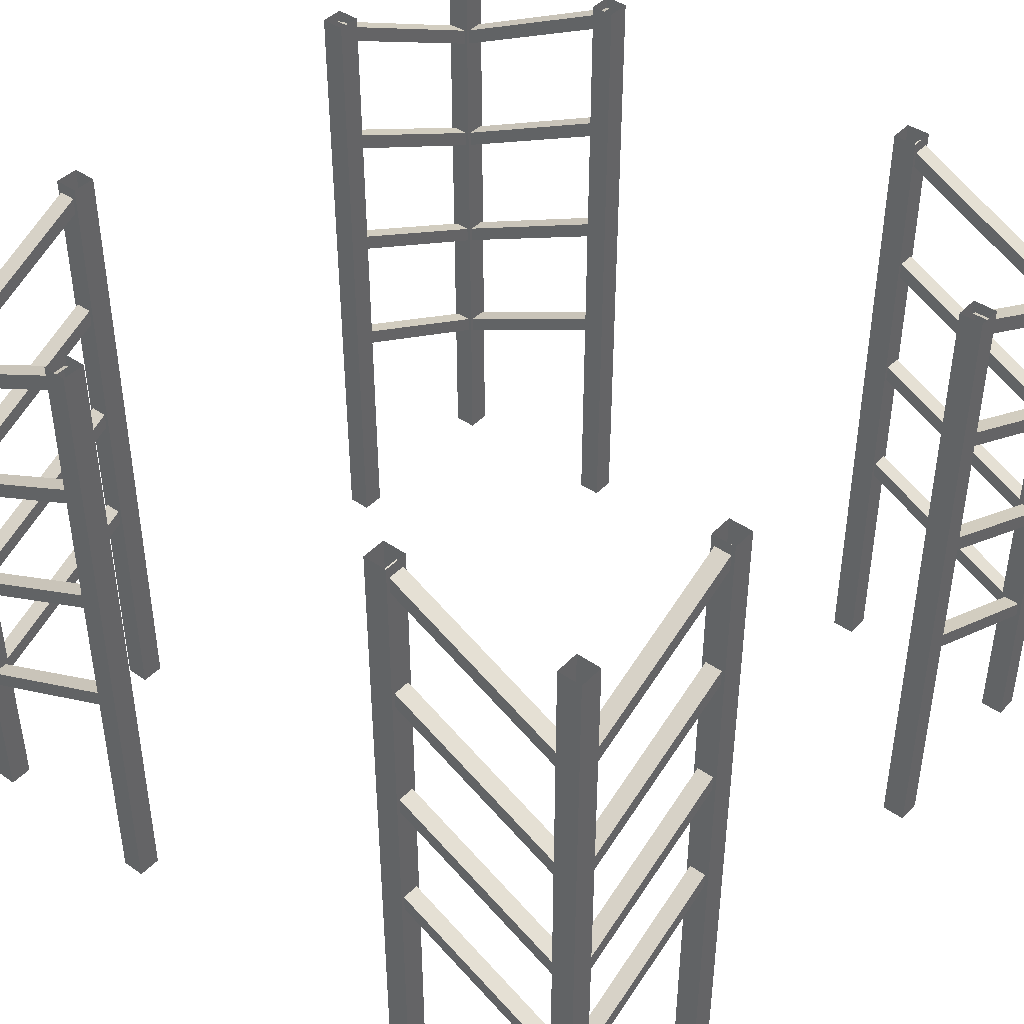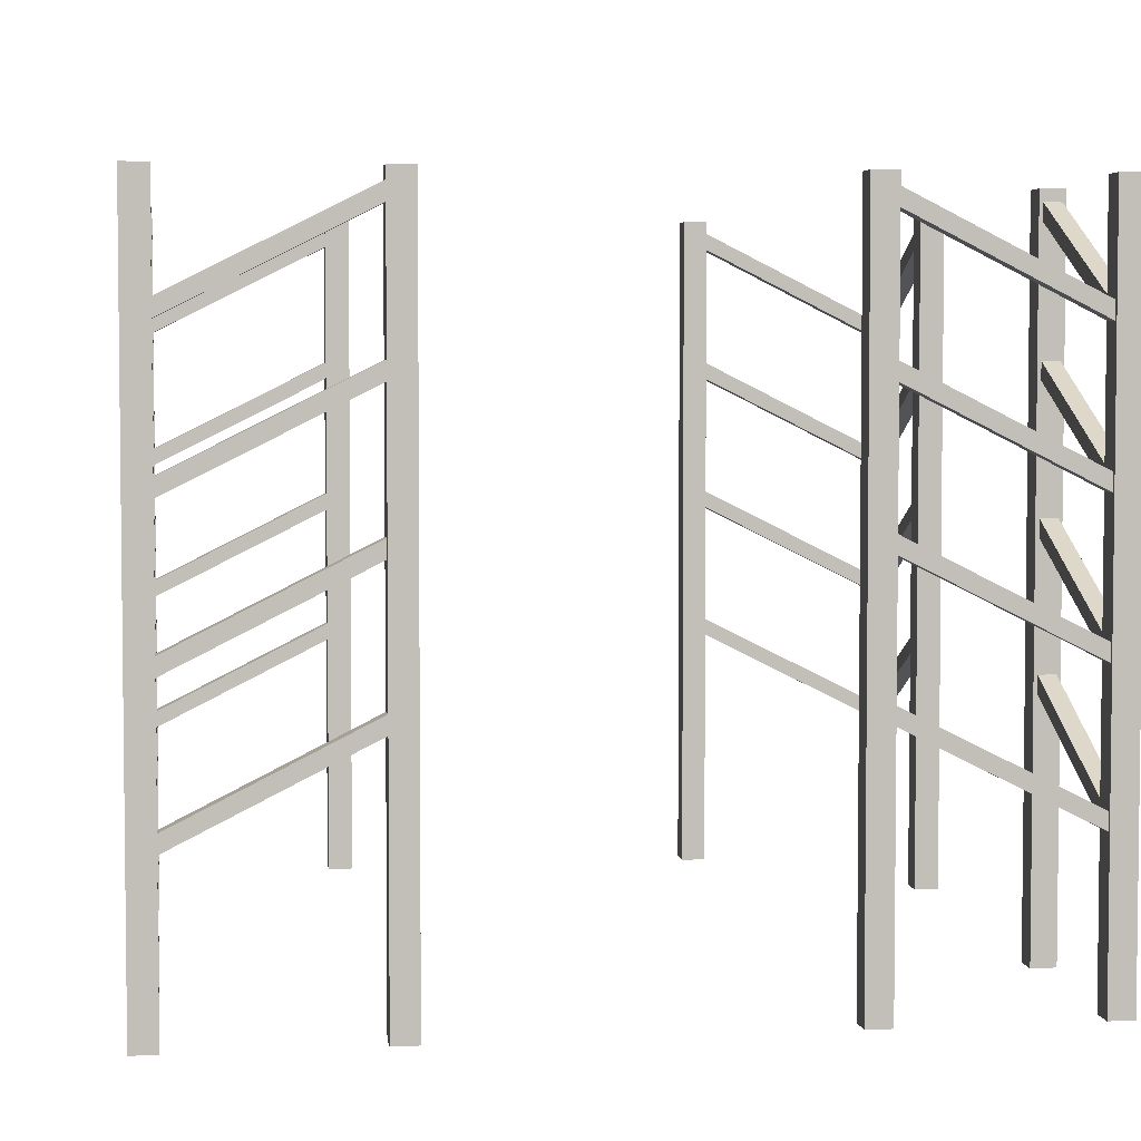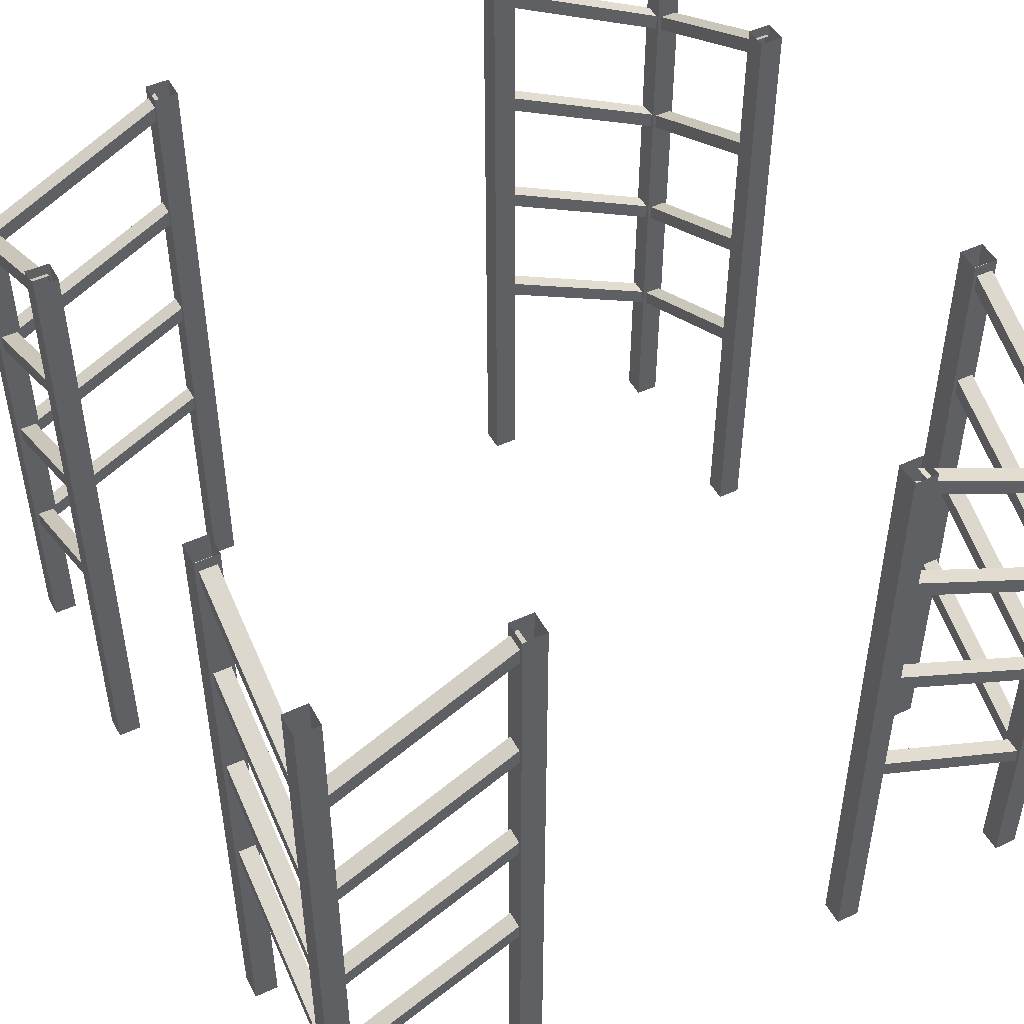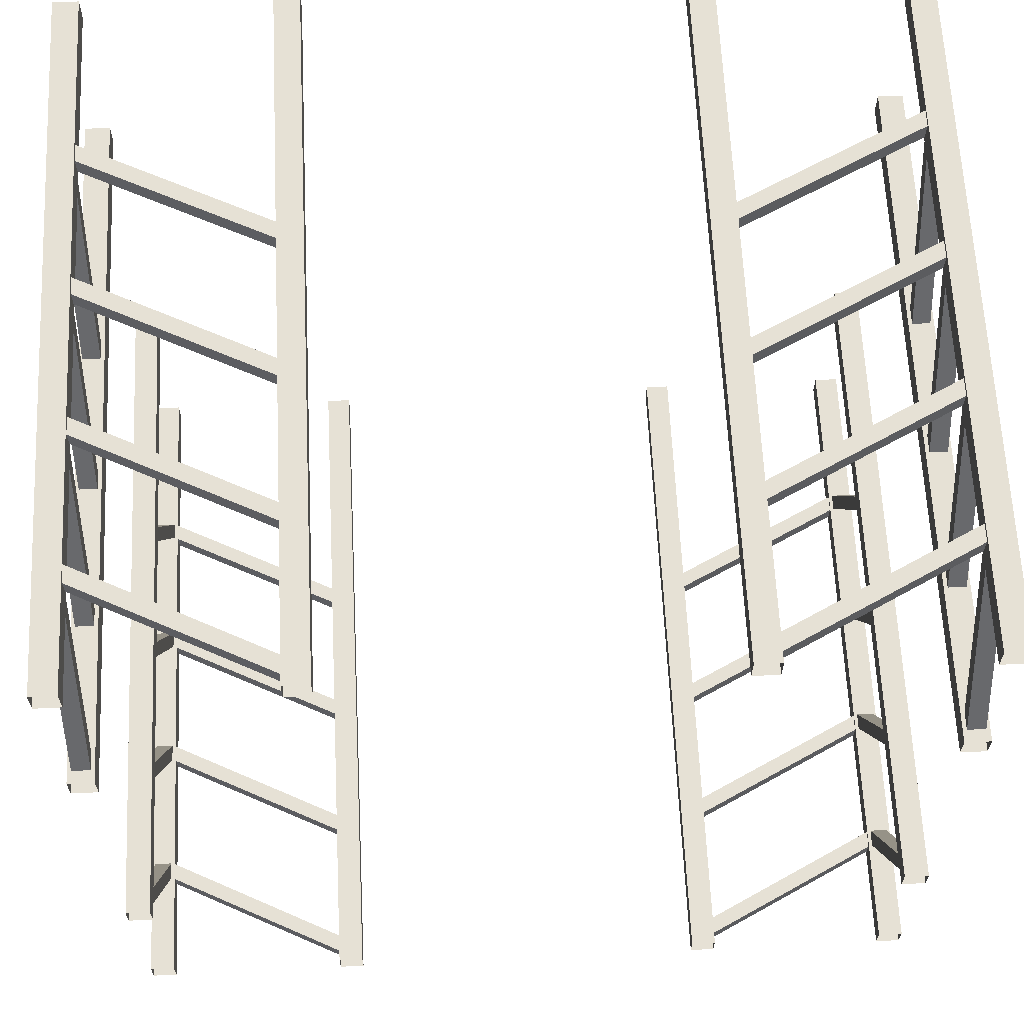
<metadata>
{"format":"obj","ext":"obj","renderer":"f3d","projection":"perspective","resolution":1024,"background":"white","views":[{"elev":42.6,"azim":-50.4,"up":"+Y"},{"elev":4.1,"azim":81.6,"up":"+Y"},{"elev":47.9,"azim":62.4,"up":"+Y"},{"elev":64.1,"azim":177.2,"up":"+Z"}]}
</metadata>
<code>
o TransportBottom
v 1.246 -4.58 2.34
v 1.095 -4.58 2.34
v 1.246 -4.58 2.491
v 1.095 -4.58 2.491
v 1.246 -0.3715 2.34
v 1.095 -0.3715 2.34
v 1.246 -0.3715 2.491
v 1.095 -0.3715 2.491
v 2.491 -4.58 1.095
v 2.34 -4.58 1.095
v 2.491 -4.58 1.246
v 2.34 -4.58 1.246
v 2.491 -0.3715 1.095
v 2.34 -0.3715 1.095
v 2.491 -0.3715 1.246
v 2.34 -0.3715 1.246
v 2.491 -4.58 2.34
v 2.34 -4.58 2.34
v 2.491 -4.58 2.491
v 2.34 -4.58 2.491
v 2.491 -0.3715 2.34
v 2.34 -0.3715 2.34
v 2.491 -0.3715 2.491
v 2.34 -0.3715 2.491
v 2.469 -0.4214 1.2
v 2.363 -0.4214 1.2
v 2.469 -1.015 2.386
v 2.363 -1.015 2.386
v 2.469 -0.5256 1.2
v 2.363 -0.5256 1.2
v 2.469 -1.119 2.386
v 2.363 -1.119 2.386
v 2.469 -1.265 1.2
v 2.363 -1.265 1.2
v 2.469 -1.859 2.386
v 2.363 -1.859 2.386
v 2.469 -1.37 1.2
v 2.363 -1.37 1.2
v 2.469 -1.963 2.386
v 2.363 -1.963 2.386
v 2.469 -2.11 1.2
v 2.363 -2.11 1.2
v 2.469 -2.703 2.386
v 2.363 -2.703 2.386
v 2.469 -2.214 1.2
v 2.363 -2.214 1.2
v 2.469 -2.807 2.386
v 2.363 -2.807 2.386
v 2.469 -2.954 1.2
v 2.363 -2.954 1.2
v 2.469 -3.547 2.386
v 2.363 -3.547 2.386
v 2.469 -3.058 1.2
v 2.363 -3.058 1.2
v 2.469 -3.651 2.386
v 2.363 -3.651 2.386
v 1.2 -0.4214 2.363
v 1.2 -0.4214 2.469
v 2.386 -1.015 2.363
v 2.386 -1.015 2.469
v 1.2 -0.5256 2.363
v 1.2 -0.5256 2.469
v 2.386 -1.119 2.363
v 2.386 -1.119 2.469
v 1.2 -1.265 2.363
v 1.2 -1.265 2.469
v 2.386 -1.859 2.363
v 2.386 -1.859 2.469
v 1.2 -1.37 2.363
v 1.2 -1.37 2.469
v 2.386 -1.963 2.363
v 2.386 -1.963 2.469
v 1.2 -2.11 2.363
v 1.2 -2.11 2.469
v 2.386 -2.703 2.363
v 2.386 -2.703 2.469
v 1.2 -2.214 2.363
v 1.2 -2.214 2.469
v 2.386 -2.807 2.363
v 2.386 -2.807 2.469
v 1.2 -2.954 2.363
v 1.2 -2.954 2.469
v 2.386 -3.547 2.363
v 2.386 -3.547 2.469
v 1.2 -3.058 2.363
v 1.2 -3.058 2.469
v 2.386 -3.651 2.363
v 2.386 -3.651 2.469
v 2.469 -3.651 -2.386
v 2.363 -3.651 -2.386
v 2.469 -3.058 -1.2
v 2.363 -3.058 -1.2
v 2.469 -3.547 -2.386
v 2.363 -3.547 -2.386
v 2.469 -2.954 -1.2
v 2.363 -2.954 -1.2
v 2.469 -2.807 -2.386
v 2.363 -2.807 -2.386
v 2.469 -2.214 -1.2
v 2.363 -2.214 -1.2
v 2.469 -2.703 -2.386
v 2.363 -2.703 -2.386
v 2.469 -2.11 -1.2
v 2.363 -2.11 -1.2
v 2.469 -1.963 -2.386
v 2.363 -1.963 -2.386
v 2.469 -1.37 -1.2
v 2.363 -1.37 -1.2
v 2.469 -1.859 -2.386
v 2.363 -1.859 -2.386
v 2.469 -1.265 -1.2
v 2.363 -1.265 -1.2
v 2.469 -1.119 -2.386
v 2.363 -1.119 -2.386
v 2.469 -0.5256 -1.2
v 2.363 -0.5256 -1.2
v 2.469 -1.015 -2.386
v 2.363 -1.015 -2.386
v 2.469 -0.4214 -1.2
v 2.363 -0.4214 -1.2
v 2.386 -3.651 -2.363
v 2.386 -3.651 -2.469
v 1.2 -3.058 -2.363
v 1.2 -3.058 -2.469
v 2.386 -3.547 -2.363
v 2.386 -3.547 -2.469
v 1.2 -2.954 -2.363
v 1.2 -2.954 -2.469
v 2.386 -2.807 -2.363
v 2.386 -2.807 -2.469
v 1.2 -2.214 -2.363
v 1.2 -2.214 -2.469
v 2.386 -2.703 -2.363
v 2.386 -2.703 -2.469
v 1.2 -2.11 -2.363
v 1.2 -2.11 -2.469
v 2.386 -1.963 -2.363
v 2.386 -1.963 -2.469
v 1.2 -1.37 -2.363
v 1.2 -1.37 -2.469
v 2.386 -1.859 -2.363
v 2.386 -1.859 -2.469
v 1.2 -1.265 -2.363
v 1.2 -1.265 -2.469
v 2.386 -1.119 -2.363
v 2.386 -1.119 -2.469
v 1.2 -0.5256 -2.363
v 1.2 -0.5256 -2.469
v 2.386 -1.015 -2.363
v 2.386 -1.015 -2.469
v 1.2 -0.4214 -2.363
v 1.2 -0.4214 -2.469
v 2.491 -0.3715 -2.34
v 2.491 -0.3715 -2.491
v 2.34 -0.3715 -2.34
v 2.34 -0.3715 -2.491
v 2.491 -4.58 -2.34
v 2.491 -4.58 -2.491
v 2.34 -4.58 -2.34
v 2.34 -4.58 -2.491
v 1.246 -0.3715 -2.34
v 1.246 -0.3715 -2.491
v 1.095 -0.3715 -2.34
v 1.095 -0.3715 -2.491
v 1.246 -4.58 -2.34
v 1.246 -4.58 -2.491
v 1.095 -4.58 -2.34
v 1.095 -4.58 -2.491
v 2.491 -0.3715 -1.095
v 2.491 -0.3715 -1.246
v 2.34 -0.3715 -1.095
v 2.34 -0.3715 -1.246
v 2.491 -4.58 -1.095
v 2.491 -4.58 -1.246
v 2.34 -4.58 -1.095
v 2.34 -4.58 -1.246
v -2.469 -3.651 2.386
v -2.363 -3.651 2.386
v -2.469 -3.058 1.2
v -2.363 -3.058 1.2
v -2.469 -3.547 2.386
v -2.363 -3.547 2.386
v -2.469 -2.954 1.2
v -2.363 -2.954 1.2
v -2.469 -2.807 2.386
v -2.363 -2.807 2.386
v -2.469 -2.214 1.2
v -2.363 -2.214 1.2
v -2.469 -2.703 2.386
v -2.363 -2.703 2.386
v -2.469 -2.11 1.2
v -2.363 -2.11 1.2
v -2.469 -1.963 2.386
v -2.363 -1.963 2.386
v -2.469 -1.37 1.2
v -2.363 -1.37 1.2
v -2.469 -1.859 2.386
v -2.363 -1.859 2.386
v -2.469 -1.265 1.2
v -2.363 -1.265 1.2
v -2.469 -1.119 2.386
v -2.363 -1.119 2.386
v -2.469 -0.5256 1.2
v -2.363 -0.5256 1.2
v -2.469 -1.015 2.386
v -2.363 -1.015 2.386
v -2.469 -0.4214 1.2
v -2.363 -0.4214 1.2
v -2.386 -3.651 2.363
v -2.386 -3.651 2.469
v -1.2 -3.058 2.363
v -1.2 -3.058 2.469
v -2.386 -3.547 2.363
v -2.386 -3.547 2.469
v -1.2 -2.954 2.363
v -1.2 -2.954 2.469
v -2.386 -2.807 2.363
v -2.386 -2.807 2.469
v -1.2 -2.214 2.363
v -1.2 -2.214 2.469
v -2.386 -2.703 2.363
v -2.386 -2.703 2.469
v -1.2 -2.11 2.363
v -1.2 -2.11 2.469
v -2.386 -1.963 2.363
v -2.386 -1.963 2.469
v -1.2 -1.37 2.363
v -1.2 -1.37 2.469
v -2.386 -1.859 2.363
v -2.386 -1.859 2.469
v -1.2 -1.265 2.363
v -1.2 -1.265 2.469
v -2.386 -1.119 2.363
v -2.386 -1.119 2.469
v -1.2 -0.5256 2.363
v -1.2 -0.5256 2.469
v -2.386 -1.015 2.363
v -2.386 -1.015 2.469
v -1.2 -0.4214 2.363
v -1.2 -0.4214 2.469
v -2.491 -0.3715 2.34
v -2.491 -0.3715 2.491
v -2.34 -0.3715 2.34
v -2.34 -0.3715 2.491
v -2.491 -4.58 2.34
v -2.491 -4.58 2.491
v -2.34 -4.58 2.34
v -2.34 -4.58 2.491
v -1.246 -0.3715 2.34
v -1.246 -0.3715 2.491
v -1.095 -0.3715 2.34
v -1.095 -0.3715 2.491
v -1.246 -4.58 2.34
v -1.246 -4.58 2.491
v -1.095 -4.58 2.34
v -1.095 -4.58 2.491
v -2.491 -0.3715 1.095
v -2.491 -0.3715 1.246
v -2.34 -0.3715 1.095
v -2.34 -0.3715 1.246
v -2.491 -4.58 1.095
v -2.491 -4.58 1.246
v -2.34 -4.58 1.095
v -2.34 -4.58 1.246
v -1.246 -4.58 -2.34
v -1.095 -4.58 -2.34
v -1.246 -4.58 -2.491
v -1.095 -4.58 -2.491
v -1.246 -0.3715 -2.34
v -1.095 -0.3715 -2.34
v -1.246 -0.3715 -2.491
v -1.095 -0.3715 -2.491
v -2.491 -4.58 -1.095
v -2.34 -4.58 -1.095
v -2.491 -4.58 -1.246
v -2.34 -4.58 -1.246
v -2.491 -0.3715 -1.095
v -2.34 -0.3715 -1.095
v -2.491 -0.3715 -1.246
v -2.34 -0.3715 -1.246
v -2.491 -4.58 -2.34
v -2.34 -4.58 -2.34
v -2.491 -4.58 -2.491
v -2.34 -4.58 -2.491
v -2.491 -0.3715 -2.34
v -2.34 -0.3715 -2.34
v -2.491 -0.3715 -2.491
v -2.34 -0.3715 -2.491
v -2.469 -0.4214 -1.2
v -2.363 -0.4214 -1.2
v -2.469 -1.015 -2.386
v -2.363 -1.015 -2.386
v -2.469 -0.5256 -1.2
v -2.363 -0.5256 -1.2
v -2.469 -1.119 -2.386
v -2.363 -1.119 -2.386
v -2.469 -1.265 -1.2
v -2.363 -1.265 -1.2
v -2.469 -1.859 -2.386
v -2.363 -1.859 -2.386
v -2.469 -1.37 -1.2
v -2.363 -1.37 -1.2
v -2.469 -1.963 -2.386
v -2.363 -1.963 -2.386
v -2.469 -2.11 -1.2
v -2.363 -2.11 -1.2
v -2.469 -2.703 -2.386
v -2.363 -2.703 -2.386
v -2.469 -2.214 -1.2
v -2.363 -2.214 -1.2
v -2.469 -2.807 -2.386
v -2.363 -2.807 -2.386
v -2.469 -2.954 -1.2
v -2.363 -2.954 -1.2
v -2.469 -3.547 -2.386
v -2.363 -3.547 -2.386
v -2.469 -3.058 -1.2
v -2.363 -3.058 -1.2
v -2.469 -3.651 -2.386
v -2.363 -3.651 -2.386
v -1.2 -0.4214 -2.363
v -1.2 -0.4214 -2.469
v -2.386 -1.015 -2.363
v -2.386 -1.015 -2.469
v -1.2 -0.5256 -2.363
v -1.2 -0.5256 -2.469
v -2.386 -1.119 -2.363
v -2.386 -1.119 -2.469
v -1.2 -1.265 -2.363
v -1.2 -1.265 -2.469
v -2.386 -1.859 -2.363
v -2.386 -1.859 -2.469
v -1.2 -1.37 -2.363
v -1.2 -1.37 -2.469
v -2.386 -1.963 -2.363
v -2.386 -1.963 -2.469
v -1.2 -2.11 -2.363
v -1.2 -2.11 -2.469
v -2.386 -2.703 -2.363
v -2.386 -2.703 -2.469
v -1.2 -2.214 -2.363
v -1.2 -2.214 -2.469
v -2.386 -2.807 -2.363
v -2.386 -2.807 -2.469
v -1.2 -2.954 -2.363
v -1.2 -2.954 -2.469
v -2.386 -3.547 -2.363
v -2.386 -3.547 -2.469
v -1.2 -3.058 -2.363
v -1.2 -3.058 -2.469
v -2.386 -3.651 -2.363
v -2.386 -3.651 -2.469
f 2 4 8
f 4 3 7
f 3 1 5
f 1 2 6
f 10 12 16
f 12 11 15
f 11 9 13
f 9 10 14
f 18 20 24
f 20 19 23
f 19 17 21
f 17 18 22
f 30 32 28
f 29 25 27
f 27 25 26
f 30 29 31
f 38 40 36
f 37 33 35
f 35 33 34
f 40 38 37
f 46 48 44
f 45 41 43
f 43 41 42
f 46 45 47
f 54 56 52
f 53 49 51
f 51 49 50
f 56 54 53
f 62 64 60
f 61 57 59
f 60 59 57
f 62 61 63
f 70 72 68
f 69 65 67
f 67 65 66
f 72 70 69
f 78 80 76
f 77 73 75
f 75 73 74
f 80 78 77
f 86 88 84
f 85 81 83
f 83 81 82
f 88 86 85
f 91 92 90
f 94 96 95
f 92 96 94
f 91 89 93
f 99 100 98
f 102 104 103
f 100 104 102
f 99 97 101
f 105 107 108
f 110 112 111
f 108 112 110
f 107 105 109
f 113 115 116
f 118 120 119
f 116 120 118
f 115 113 117
f 121 123 124
f 126 128 127
f 124 128 126
f 123 121 125
f 129 131 132
f 134 136 135
f 132 136 134
f 131 129 133
f 139 140 138
f 142 144 143
f 140 144 142
f 139 137 141
f 145 147 148
f 149 150 152
f 148 152 150
f 147 145 149
f 160 159 155
f 158 160 156
f 157 158 154
f 159 157 153
f 168 167 163
f 166 168 164
f 165 166 162
f 167 165 161
f 176 175 171
f 174 176 172
f 173 174 170
f 175 173 169
f 179 180 178
f 181 182 184
f 180 184 182
f 179 177 181
f 185 187 188
f 189 190 192
f 188 192 190
f 187 185 189
f 193 195 196
f 197 198 200
f 196 200 198
f 195 193 197
f 203 204 202
f 205 206 208
f 204 208 206
f 203 201 205
f 209 211 212
f 214 216 215
f 212 216 214
f 211 209 213
f 217 219 220
f 222 224 223
f 220 224 222
f 219 217 221
f 225 227 228
f 230 232 231
f 228 232 230
f 227 225 229
f 235 236 234
f 237 238 240
f 236 240 238
f 235 233 237
f 248 247 243
f 246 248 244
f 245 246 242
f 247 245 241
f 256 255 251
f 254 256 252
f 253 254 250
f 255 253 249
f 264 263 259
f 262 264 260
f 261 262 258
f 263 261 257
f 266 268 272
f 268 267 271
f 267 265 269
f 265 266 270
f 274 276 280
f 276 275 279
f 275 273 277
f 273 274 278
f 282 284 288
f 284 283 287
f 283 281 285
f 281 282 286
f 294 296 292
f 293 289 291
f 292 291 289
f 296 294 293
f 302 304 300
f 301 297 299
f 300 299 297
f 304 302 301
f 310 312 308
f 309 305 307
f 308 307 305
f 310 309 311
f 318 320 316
f 317 313 315
f 316 315 313
f 320 318 317
f 326 328 324
f 325 321 323
f 323 321 322
f 328 326 325
f 334 336 332
f 333 329 331
f 331 329 330
f 336 334 333
f 342 344 340
f 341 337 339
f 340 339 337
f 344 342 341
f 350 352 348
f 349 345 347
f 347 345 346
f 352 350 349
f 6 2 8
f 8 4 7
f 7 3 5
f 5 1 6
f 14 10 16
f 16 12 15
f 15 11 13
f 13 9 14
f 22 18 24
f 24 20 23
f 23 19 21
f 21 17 22
f 26 30 28
f 31 29 27
f 28 27 26
f 32 30 31
f 34 38 36
f 39 37 35
f 36 35 34
f 39 40 37
f 42 46 44
f 47 45 43
f 44 43 42
f 48 46 47
f 50 54 52
f 55 53 51
f 52 51 50
f 55 56 53
f 58 62 60
f 63 61 59
f 58 60 57
f 64 62 63
f 66 70 68
f 71 69 67
f 68 67 66
f 71 72 69
f 74 78 76
f 79 77 75
f 76 75 74
f 79 80 77
f 82 86 84
f 87 85 83
f 84 83 82
f 87 88 85
f 89 91 90
f 93 94 95
f 90 92 94
f 95 91 93
f 97 99 98
f 101 102 103
f 98 100 102
f 103 99 101
f 106 105 108
f 109 110 111
f 106 108 110
f 111 107 109
f 114 113 116
f 117 118 119
f 114 116 118
f 119 115 117
f 122 121 124
f 125 126 127
f 122 124 126
f 127 123 125
f 130 129 132
f 133 134 135
f 130 132 134
f 135 131 133
f 137 139 138
f 141 142 143
f 138 140 142
f 143 139 141
f 146 145 148
f 151 149 152
f 146 148 150
f 151 147 149
f 156 160 155
f 154 158 156
f 153 157 154
f 155 159 153
f 164 168 163
f 162 166 164
f 161 165 162
f 163 167 161
f 172 176 171
f 170 174 172
f 169 173 170
f 171 175 169
f 177 179 178
f 183 181 184
f 178 180 182
f 183 179 181
f 186 185 188
f 191 189 192
f 186 188 190
f 191 187 189
f 194 193 196
f 199 197 200
f 194 196 198
f 199 195 197
f 201 203 202
f 207 205 208
f 202 204 206
f 207 203 205
f 210 209 212
f 213 214 215
f 210 212 214
f 215 211 213
f 218 217 220
f 221 222 223
f 218 220 222
f 223 219 221
f 226 225 228
f 229 230 231
f 226 228 230
f 231 227 229
f 233 235 234
f 239 237 240
f 234 236 238
f 239 235 237
f 244 248 243
f 242 246 244
f 241 245 242
f 243 247 241
f 252 256 251
f 250 254 252
f 249 253 250
f 251 255 249
f 260 264 259
f 258 262 260
f 257 261 258
f 259 263 257
f 270 266 272
f 272 268 271
f 271 267 269
f 269 265 270
f 278 274 280
f 280 276 279
f 279 275 277
f 277 273 278
f 286 282 288
f 288 284 287
f 287 283 285
f 285 281 286
f 290 294 292
f 295 293 291
f 290 292 289
f 295 296 293
f 298 302 300
f 303 301 299
f 298 300 297
f 303 304 301
f 306 310 308
f 311 309 307
f 306 308 305
f 312 310 311
f 314 318 316
f 319 317 315
f 314 316 313
f 319 320 317
f 322 326 324
f 327 325 323
f 324 323 322
f 327 328 325
f 330 334 332
f 335 333 331
f 332 331 330
f 335 336 333
f 338 342 340
f 343 341 339
f 338 340 337
f 343 344 341
f 346 350 348
f 351 349 347
f 348 347 346
f 351 352 349

</code>
